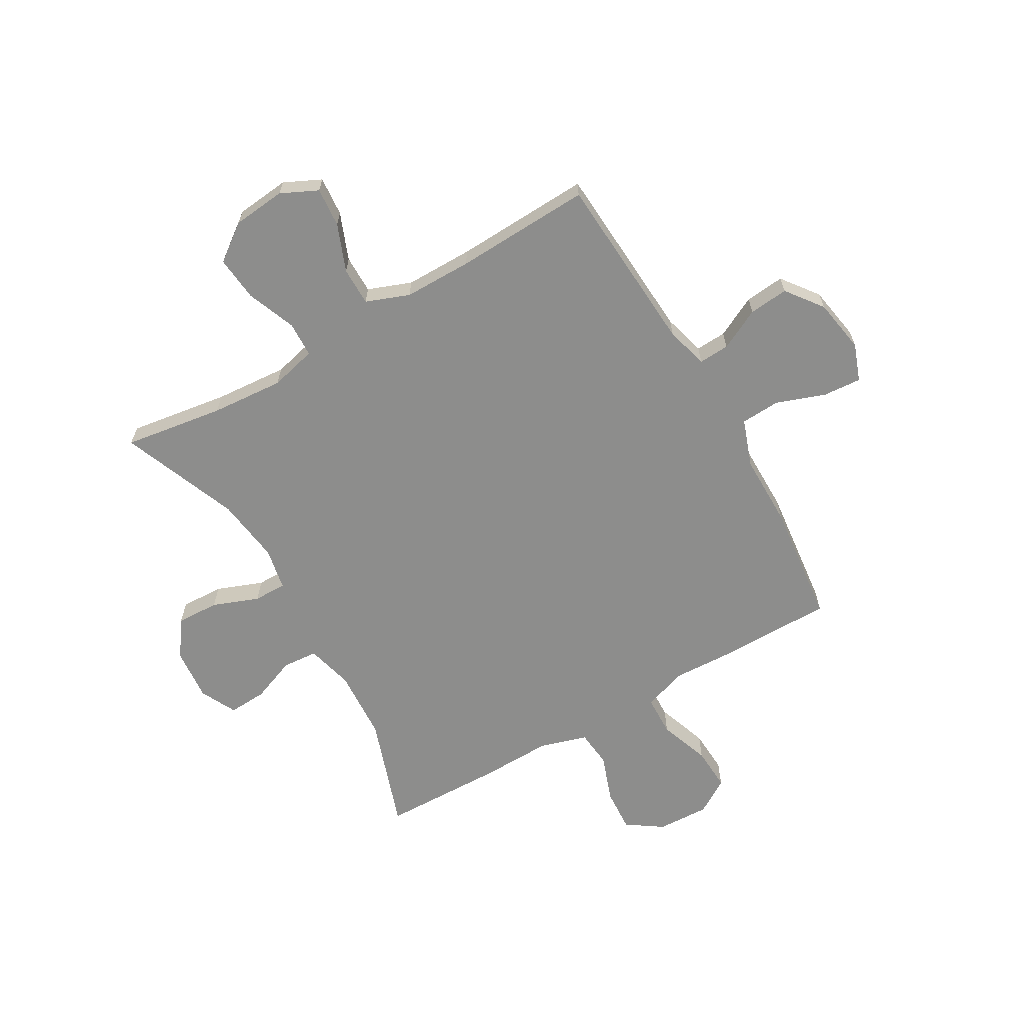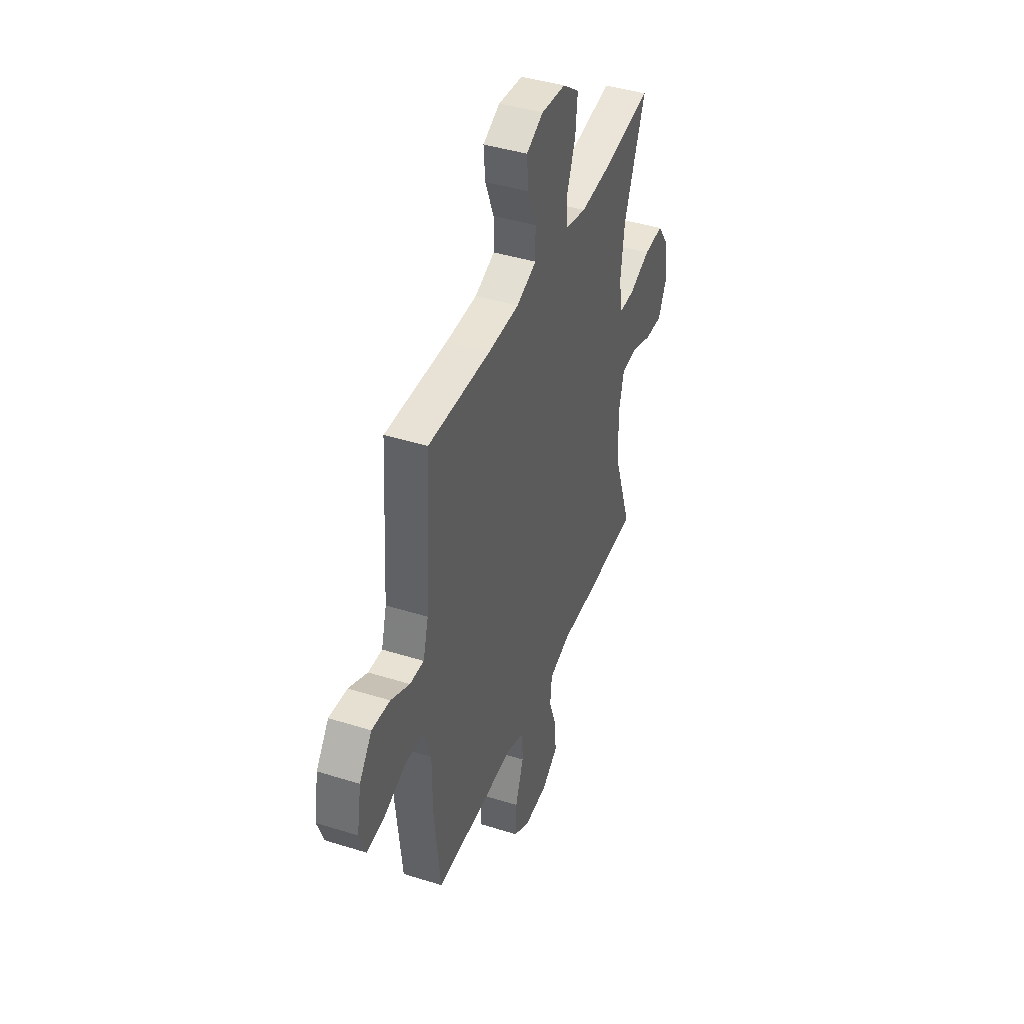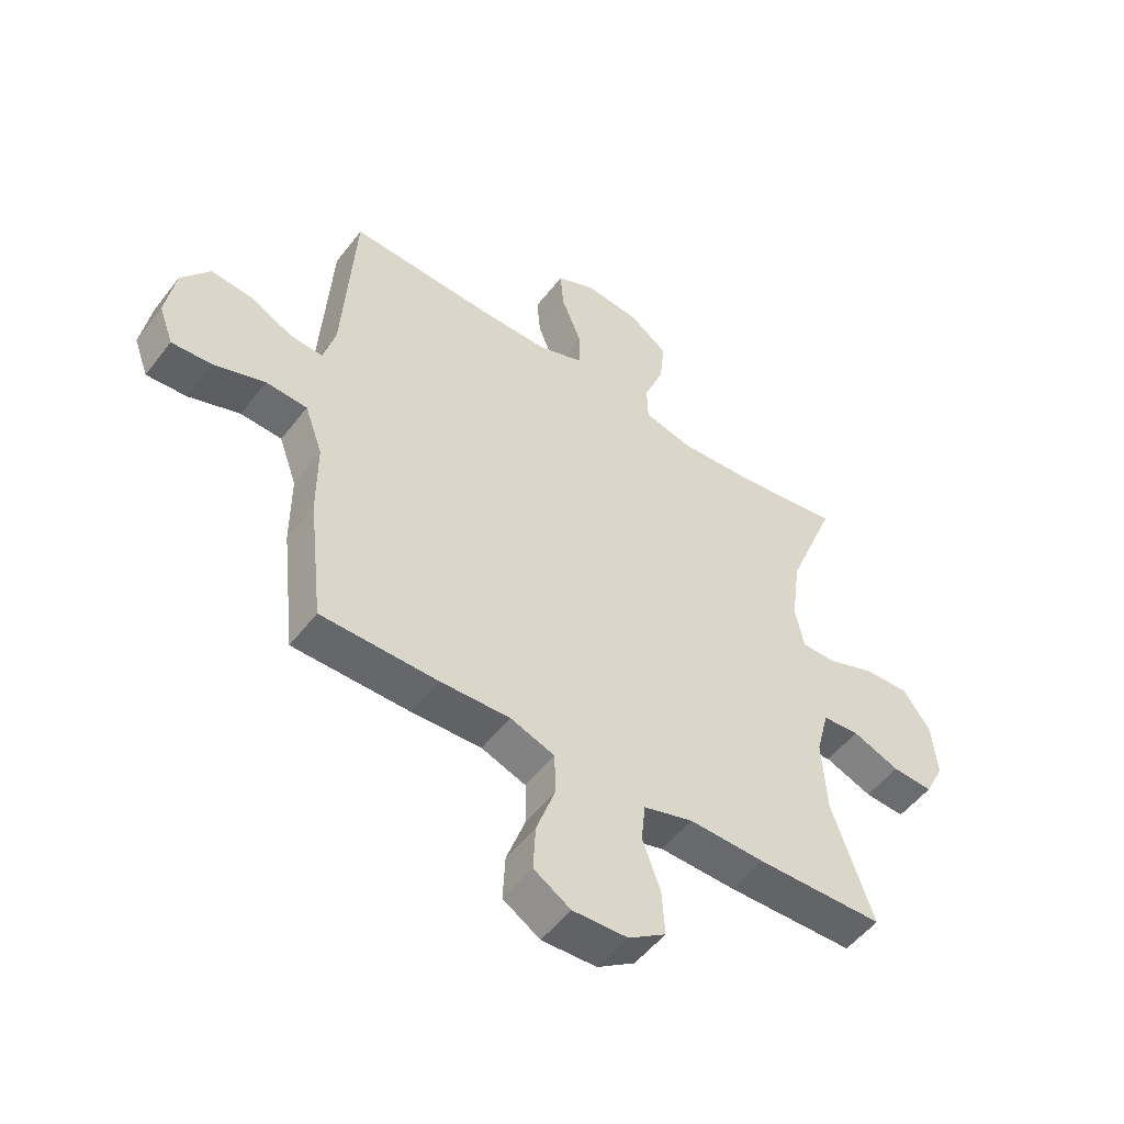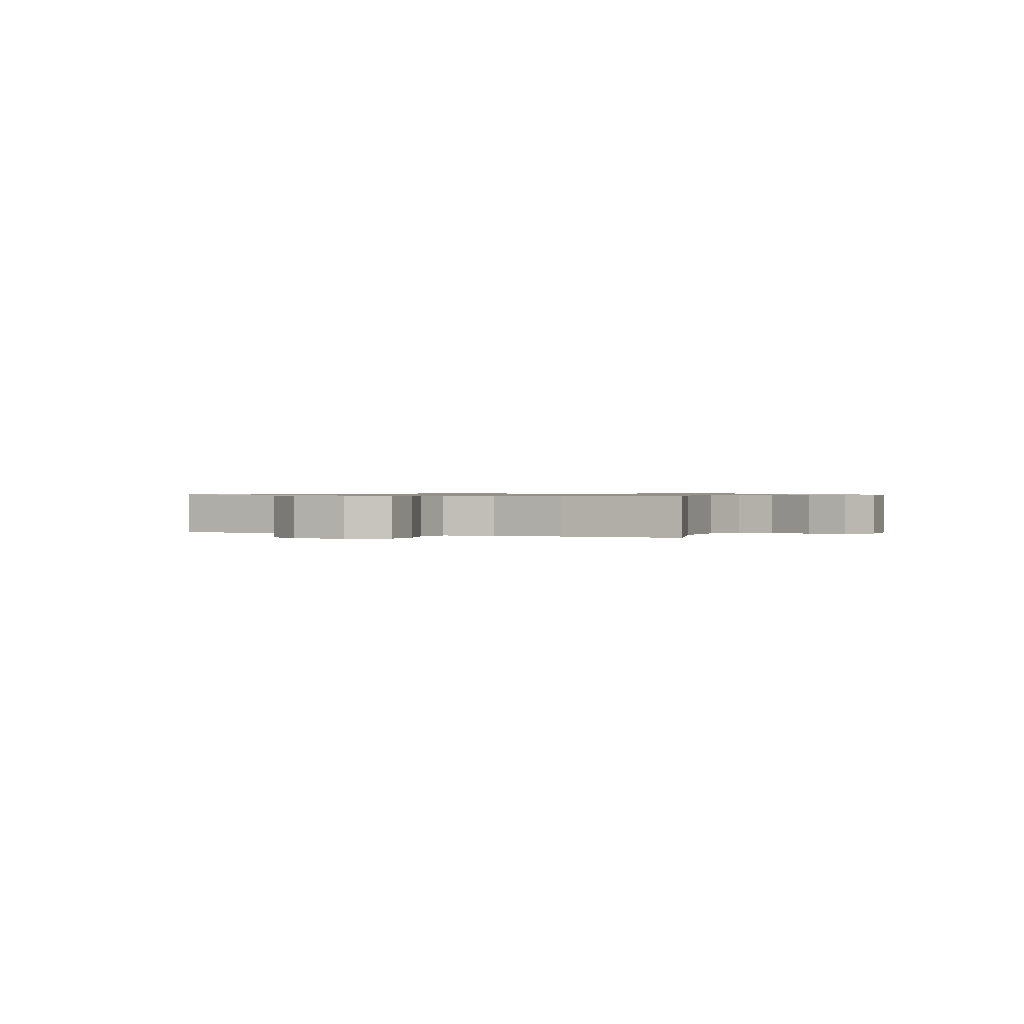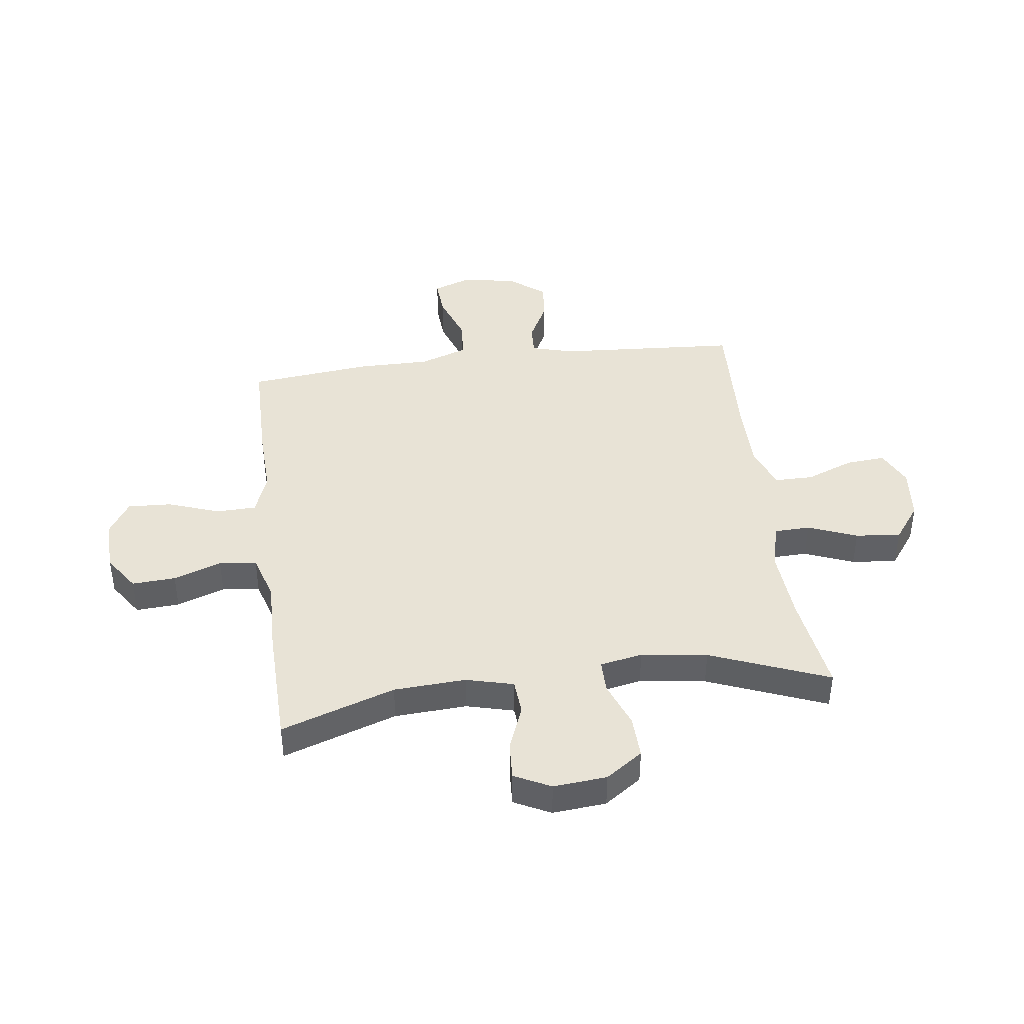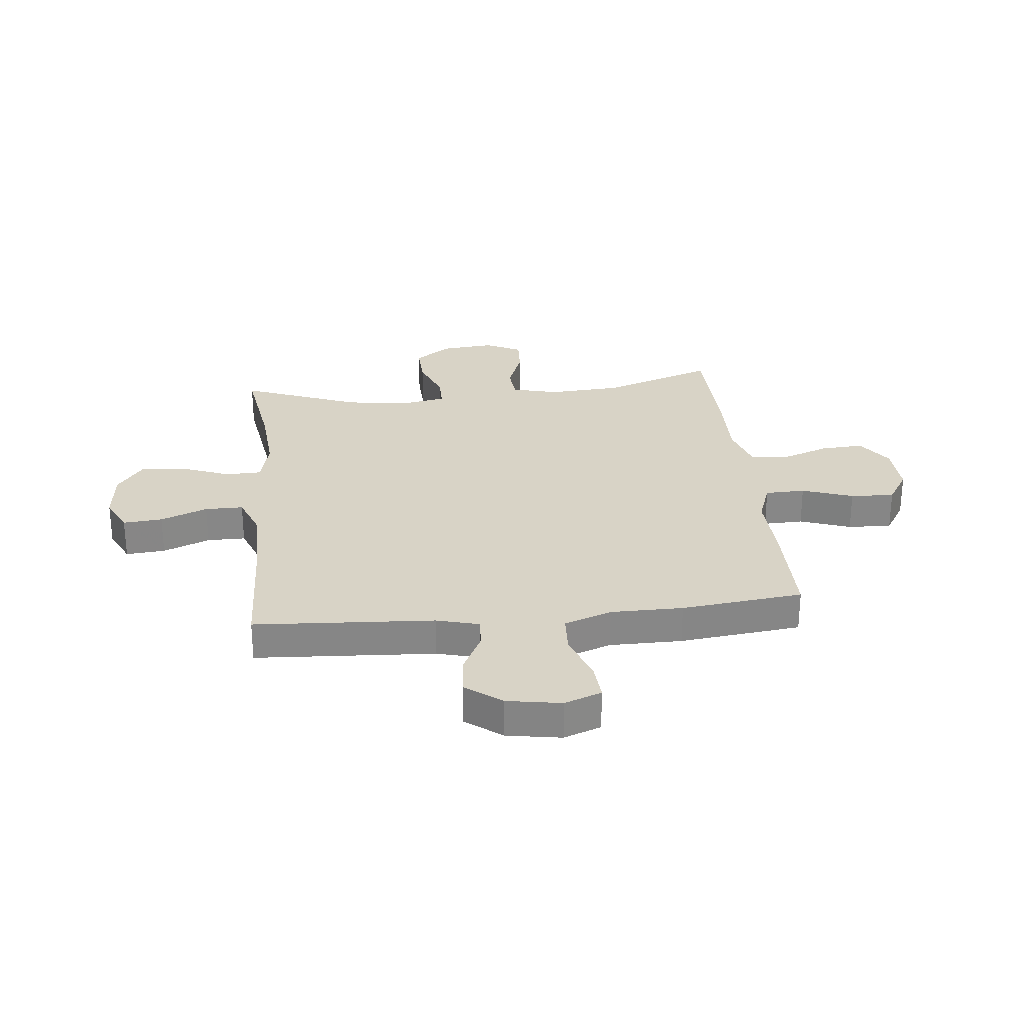
<metadata>
{"format":"obj","ext":"obj","renderer":"f3d","projection":"perspective","resolution":1024,"background":"white","views":[{"elev":-64.5,"azim":30.0,"up":"+Y"},{"elev":42.3,"azim":110.6,"up":"+Z"},{"elev":-52.0,"azim":143.5,"up":"+Z"},{"elev":0.7,"azim":-153.5,"up":"+Y"},{"elev":41.8,"azim":-97.3,"up":"+Y"},{"elev":28.1,"azim":83.9,"up":"+Y"}]}
</metadata>
<code>
v -0.5 0.07 0.5
v -0.318 0.07 0.473
v -0.185 0.07 0.463
v -0.1 0.07 0.484
v -0.098 0.07 0.549
v -0.133 0.07 0.638
v -0.141 0.07 0.72
v -0.075 0.07 0.769
v 0.022 0.07 0.779
v 0.089 0.07 0.747
v 0.083 0.07 0.675
v 0.049 0.07 0.589
v 0.049 0.07 0.519
v 0.128 0.07 0.489
v 0.252 0.07 0.489
v 0.5 0.07 0.5
v 0.521 0.07 0.171
v 0.542 0.07 0.094
v 0.598 0.07 0.097
v 0.673 0.07 0.135
v 0.745 0.07 0.142
v 0.795 0.07 0.076
v 0.812 0.07 -0.023
v 0.787 0.07 -0.091
v 0.717 0.07 -0.086
v 0.628 0.07 -0.054
v 0.556 0.07 -0.058
v 0.525 0.07 -0.145
v 0.525 0.07 -0.277
v 0.5 0.07 -0.5
v 0.297 0.07 -0.501
v 0.176 0.07 -0.496
v 0.099 0.07 -0.524
v 0.097 0.07 -0.597
v 0.13 0.07 -0.69
v 0.134 0.07 -0.77
v 0.07 0.07 -0.81
v -0.025 0.07 -0.806
v -0.09 0.07 -0.762
v -0.085 0.07 -0.683
v -0.054 0.07 -0.596
v -0.061 0.07 -0.528
v -0.147 0.07 -0.502
v -0.279 0.07 -0.505
v -0.5 0.07 -0.5
v -0.429 0.07 -0.293
v -0.421 0.07 -0.162
v -0.443 0.07 -0.076
v -0.507 0.07 -0.071
v -0.589 0.07 -0.103
v -0.659 0.07 -0.107
v -0.692 0.07 -0.041
v -0.683 0.07 0.056
v -0.636 0.07 0.123
v -0.558 0.07 0.12
v -0.474 0.07 0.088
v -0.414 0.07 0.088
v -0.399 0.07 0.165
v -0.415 0.07 0.285
v -0.5 0 0.5
v -0.318 0 0.473
v -0.185 0 0.463
v -0.1 0 0.484
v -0.098 0 0.549
v -0.133 0 0.638
v -0.141 0 0.72
v -0.075 0 0.769
v 0.022 0 0.779
v 0.089 0 0.747
v 0.083 0 0.675
v 0.049 0 0.589
v 0.049 0 0.519
v 0.128 0 0.489
v 0.252 0 0.489
v 0.5 0 0.5
v 0.521 0 0.171
v 0.542 0 0.094
v 0.598 0 0.097
v 0.673 0 0.135
v 0.745 0 0.142
v 0.795 0 0.076
v 0.812 0 -0.023
v 0.787 0 -0.091
v 0.717 0 -0.086
v 0.628 0 -0.054
v 0.556 0 -0.058
v 0.525 0 -0.145
v 0.525 0 -0.277
v 0.5 0 -0.5
v 0.297 0 -0.501
v 0.176 0 -0.496
v 0.099 0 -0.524
v 0.097 0 -0.597
v 0.13 0 -0.69
v 0.134 0 -0.77
v 0.07 0 -0.81
v -0.025 0 -0.806
v -0.09 0 -0.762
v -0.085 0 -0.683
v -0.054 0 -0.596
v -0.061 0 -0.528
v -0.147 0 -0.502
v -0.279 0 -0.505
v -0.5 0 -0.5
v -0.429 0 -0.293
v -0.421 0 -0.162
v -0.443 0 -0.076
v -0.507 0 -0.071
v -0.589 0 -0.103
v -0.659 0 -0.107
v -0.692 0 -0.041
v -0.683 0 0.056
v -0.636 0 0.123
v -0.558 0 0.12
v -0.474 0 0.088
v -0.414 0 0.088
v -0.399 0 0.165
v -0.415 0 0.285
f 54 55 56
f 53 54 56
f 52 53 56
f 51 52 56
f 50 51 56
f 49 50 56
f 48 49 56 57
f 47 48 57 58
f 43 44 45 46
f 46 47 58
f 43 46 58
f 42 43 58
f 39 40 41
f 38 39 41
f 37 38 41
f 36 37 41
f 35 36 41
f 34 35 41
f 33 34 41 42
f 42 58 59
f 33 42 59
f 32 33 59
f 59 1 2
f 32 59 2
f 31 32 2
f 30 31 2
f 29 30 2
f 28 29 2
f 24 25 26
f 23 24 26
f 22 23 26
f 21 22 26
f 20 21 26
f 19 20 26
f 18 19 26 27
f 15 16 17
f 18 27 28
f 17 18 28
f 15 17 28
f 14 15 28
f 10 11 12
f 9 10 12
f 8 9 12
f 7 8 12
f 6 7 12
f 5 6 12
f 4 5 12 13
f 13 14 28
f 4 13 28
f 3 4 28
f 2 3 28
f 115 114 113
f 115 113 112
f 115 112 111
f 115 111 110
f 115 110 109
f 115 109 108
f 116 115 108 107
f 117 116 107 106
f 105 104 103 102
f 117 106 105
f 117 105 102
f 117 102 101
f 100 99 98
f 100 98 97
f 100 97 96
f 100 96 95
f 100 95 94
f 100 94 93
f 101 100 93 92
f 118 117 101
f 118 101 92
f 118 92 91
f 61 60 118
f 61 118 91
f 61 91 90
f 61 90 89
f 61 89 88
f 61 88 87
f 85 84 83
f 85 83 82
f 85 82 81
f 85 81 80
f 85 80 79
f 85 79 78
f 86 85 78 77
f 76 75 74
f 87 86 77
f 87 77 76
f 87 76 74
f 87 74 73
f 71 70 69
f 71 69 68
f 71 68 67
f 71 67 66
f 71 66 65
f 71 65 64
f 72 71 64 63
f 87 73 72
f 87 72 63
f 87 63 62
f 87 62 61
f 1 60 61 2
f 2 61 62 3
f 3 62 63 4
f 4 63 64 5
f 5 64 65 6
f 6 65 66 7
f 7 66 67 8
f 8 67 68 9
f 9 68 69 10
f 10 69 70 11
f 11 70 71 12
f 12 71 72 13
f 13 72 73 14
f 14 73 74 15
f 15 74 75 16
f 16 75 76 17
f 17 76 77 18
f 18 77 78 19
f 19 78 79 20
f 20 79 80 21
f 21 80 81 22
f 22 81 82 23
f 23 82 83 24
f 24 83 84 25
f 25 84 85 26
f 26 85 86 27
f 27 86 87 28
f 28 87 88 29
f 29 88 89 30
f 30 89 90 31
f 31 90 91 32
f 32 91 92 33
f 33 92 93 34
f 34 93 94 35
f 35 94 95 36
f 36 95 96 37
f 37 96 97 38
f 38 97 98 39
f 39 98 99 40
f 40 99 100 41
f 41 100 101 42
f 42 101 102 43
f 43 102 103 44
f 44 103 104 45
f 45 104 105 46
f 46 105 106 47
f 47 106 107 48
f 48 107 108 49
f 49 108 109 50
f 50 109 110 51
f 51 110 111 52
f 52 111 112 53
f 53 112 113 54
f 54 113 114 55
f 55 114 115 56
f 56 115 116 57
f 57 116 117 58
f 58 117 118 59
f 59 118 60 1

</code>
